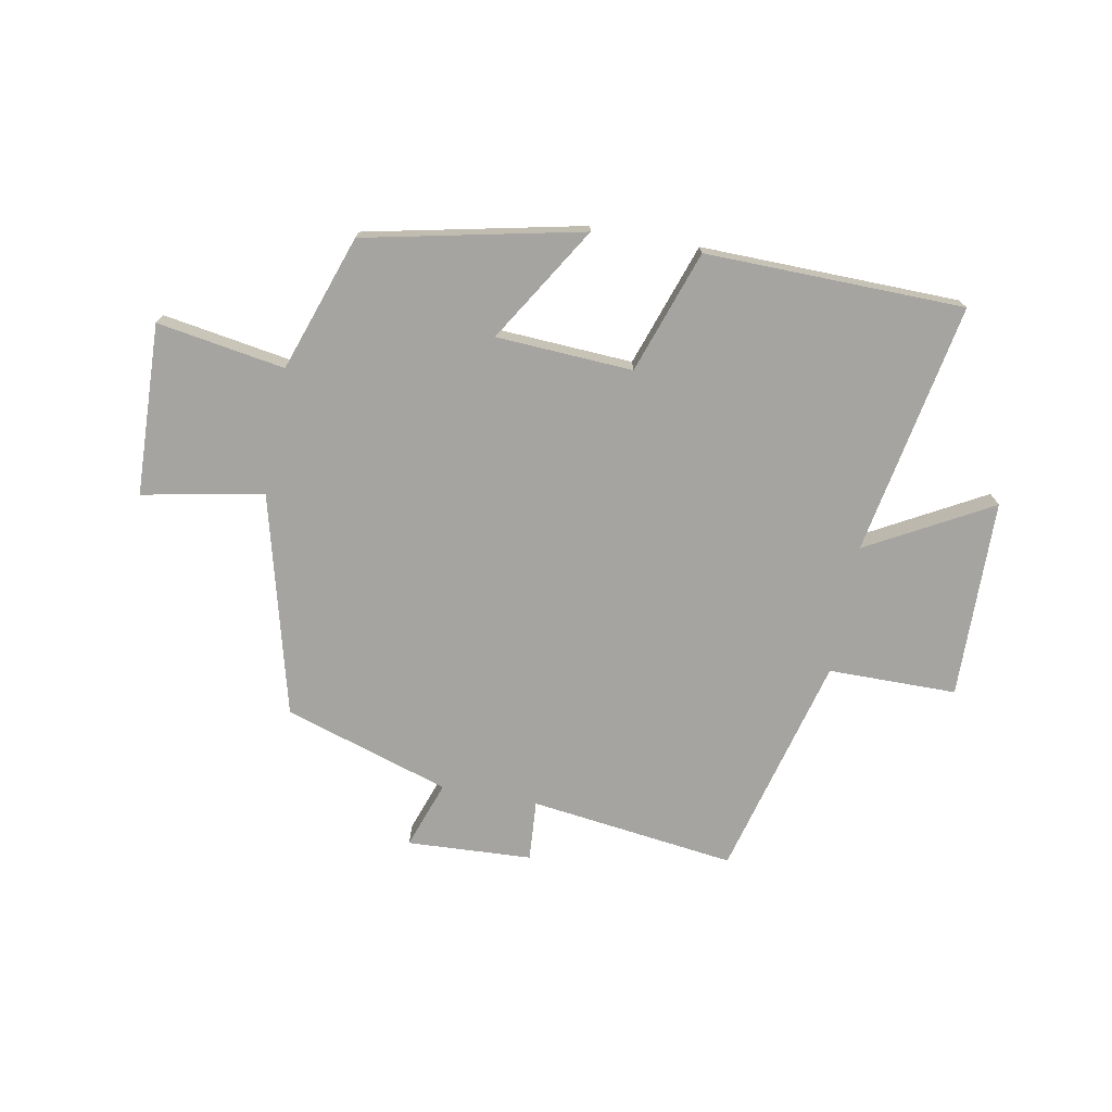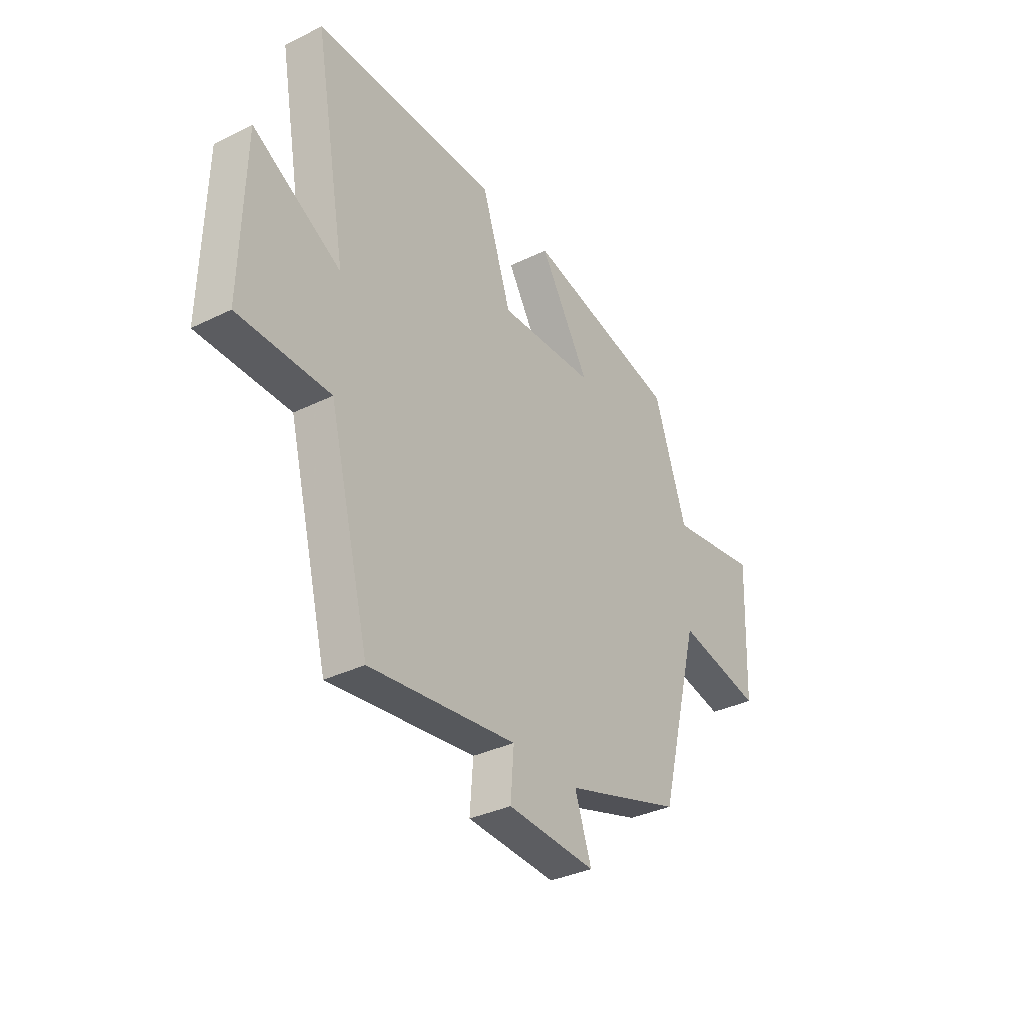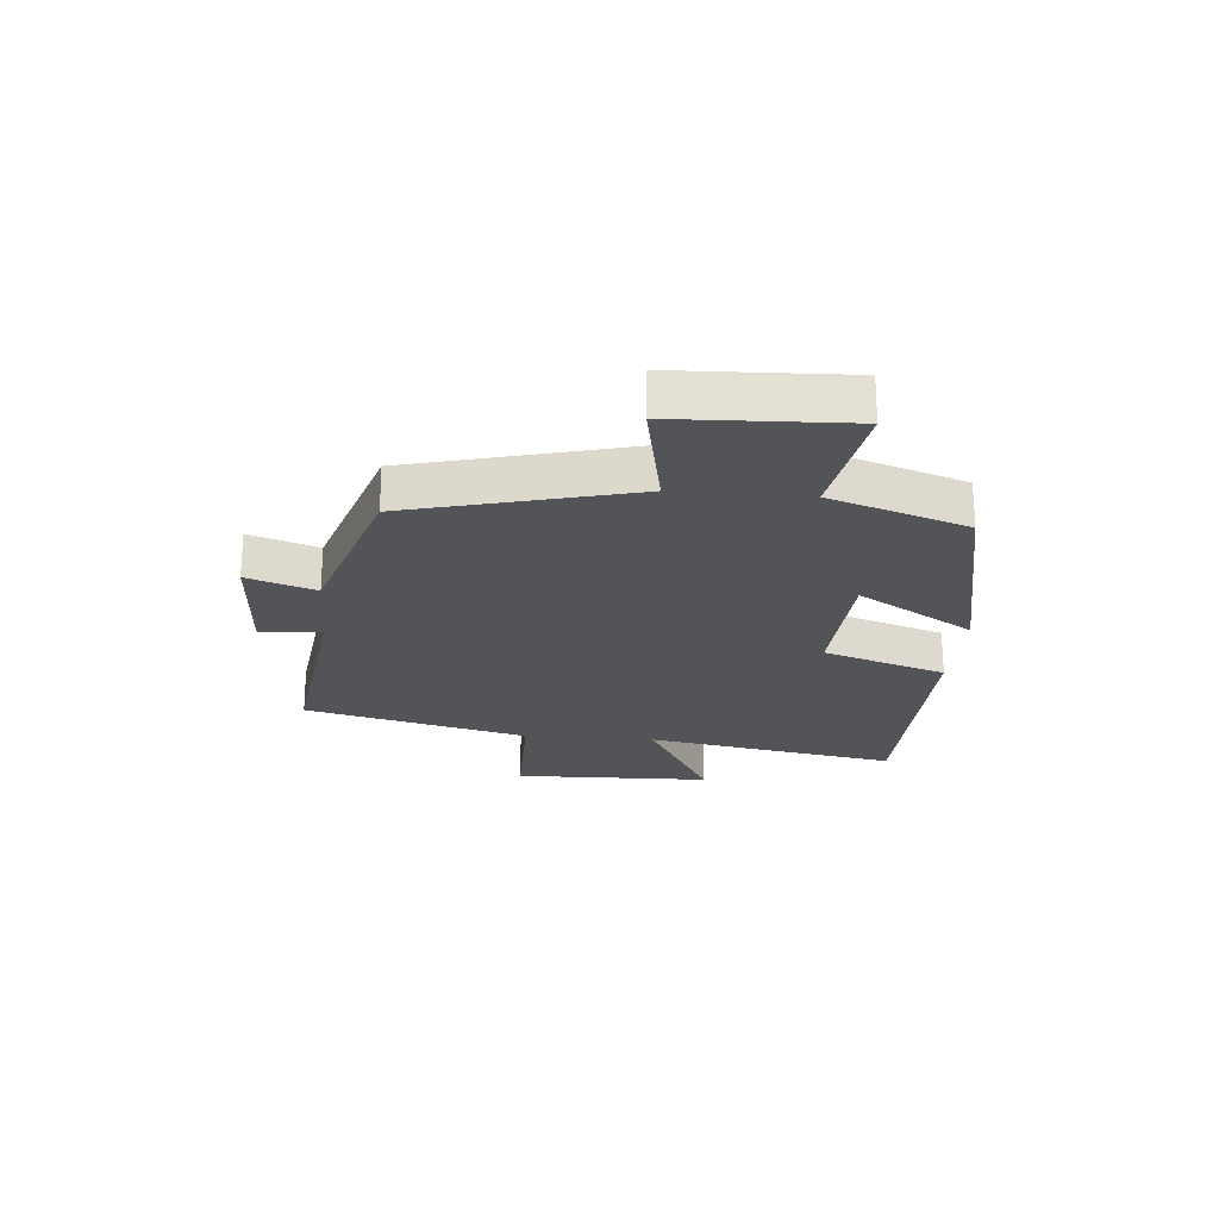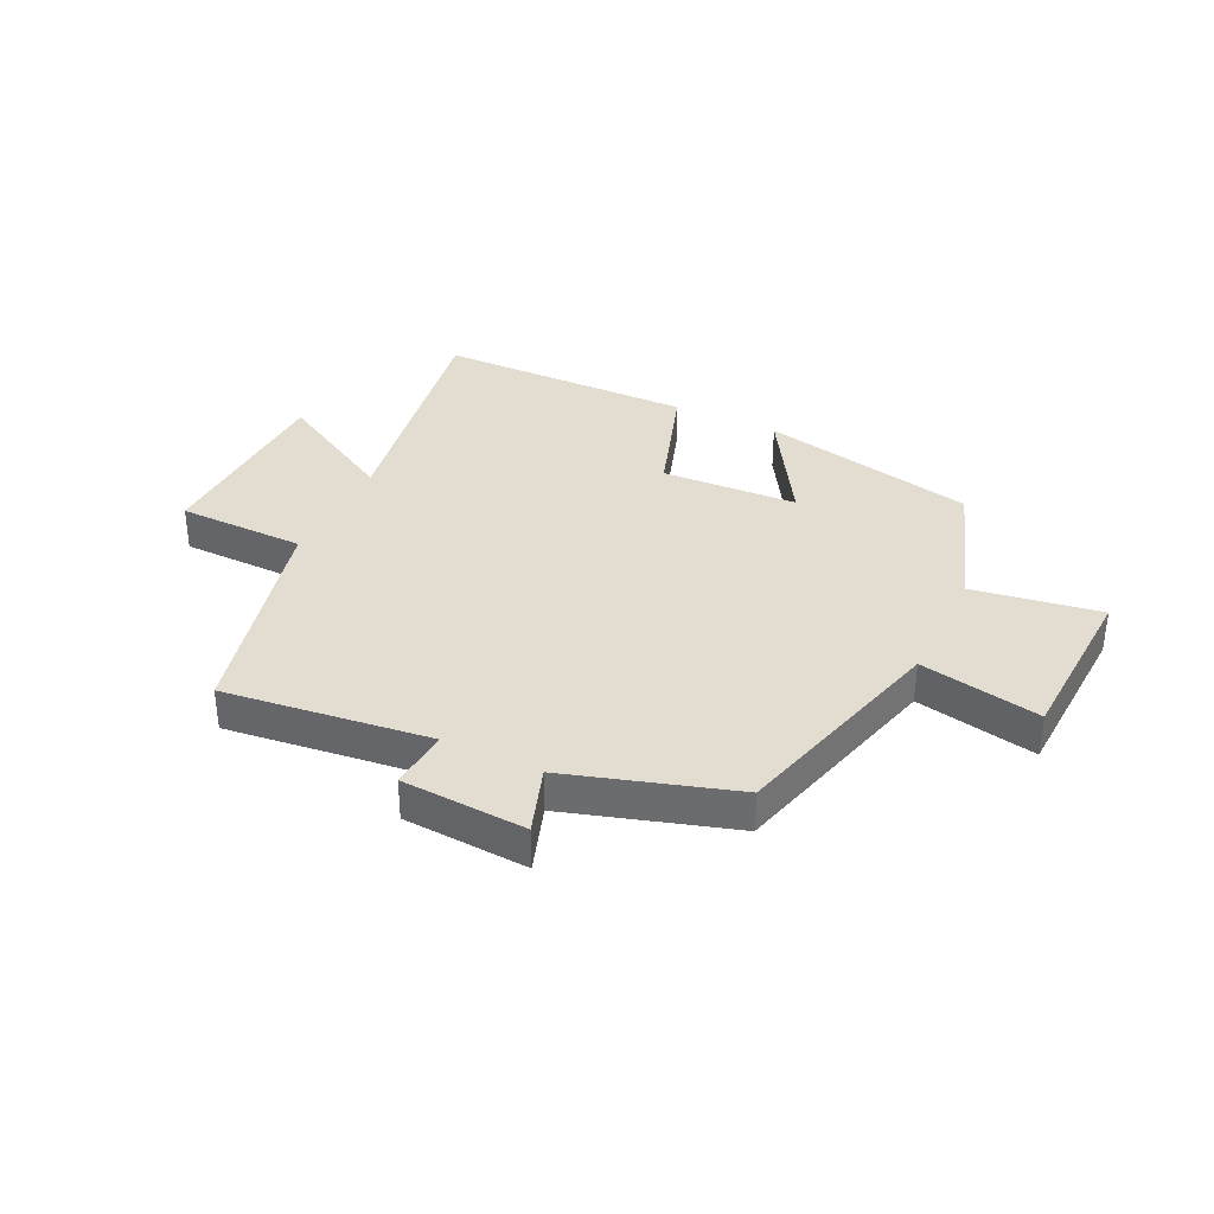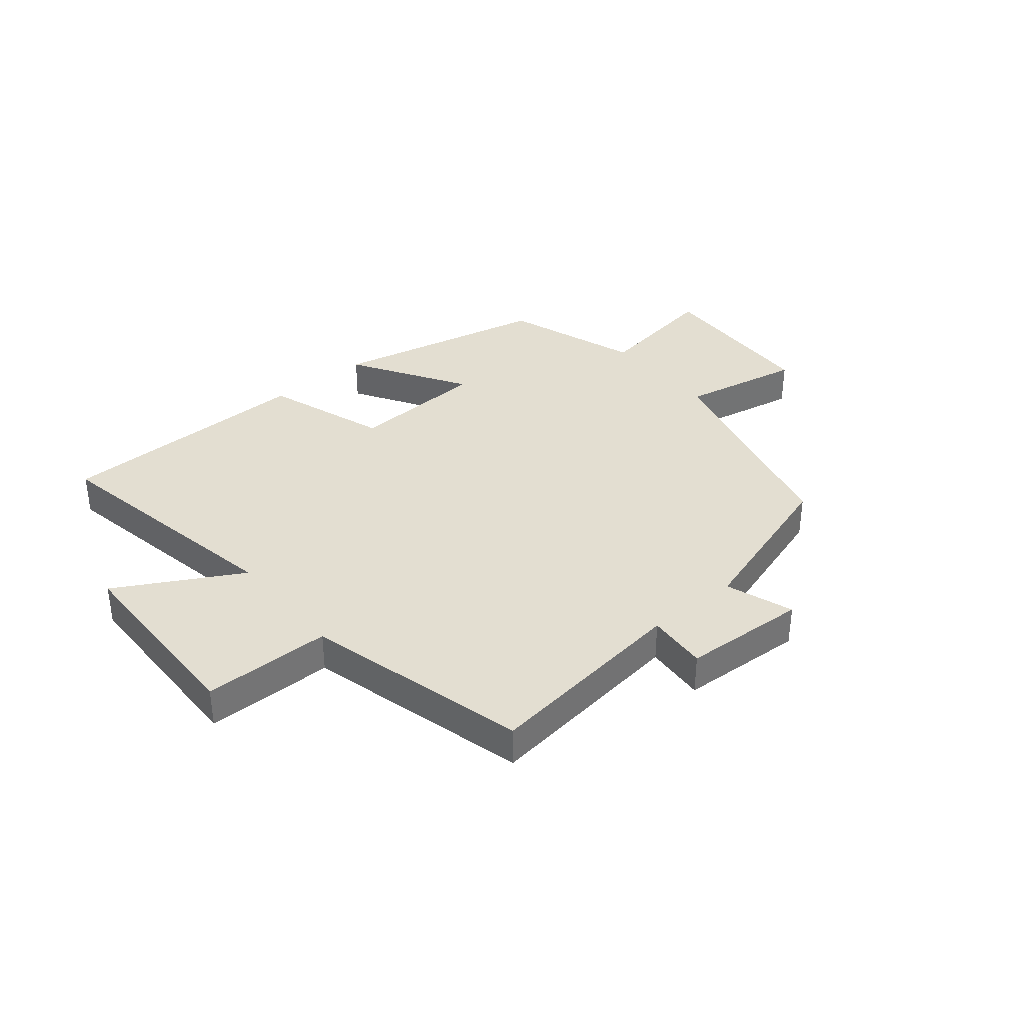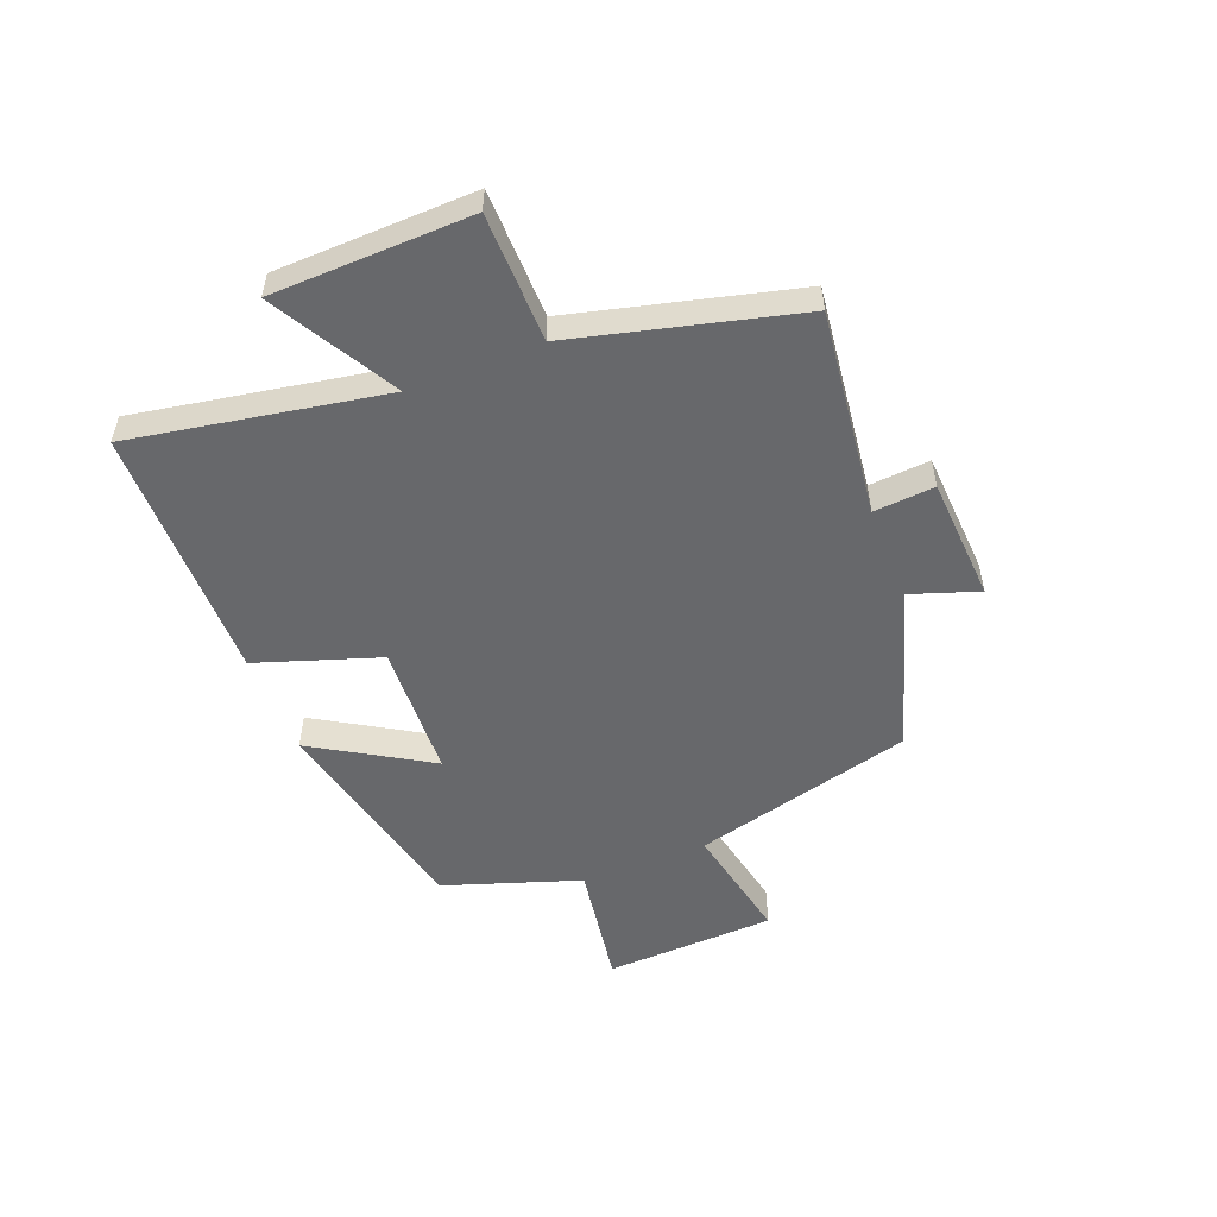
<metadata>
{"format":"obj","ext":"obj","renderer":"f3d","projection":"perspective","resolution":1024,"background":"white","views":[{"elev":-73.2,"azim":-10.8,"up":"+Y"},{"elev":-34.4,"azim":123.5,"up":"+Z"},{"elev":-22.8,"azim":-95.0,"up":"+Y"},{"elev":35.2,"azim":-154.0,"up":"+Y"},{"elev":36.3,"azim":140.3,"up":"+Y"},{"elev":-52.5,"azim":111.7,"up":"+Y"}]}
</metadata>
<code>
v 0.402 0.07 -0.544
v 0.049 0.07 -0.5
v 0.057 0.07 -0.604
v -0.157 0.07 -0.616
v -0.117 0.07 -0.5
v -0.401 0.07 -0.411
v -0.5 0.07 -0.032
v -0.707 0.07 -0.073
v -0.719 0.07 0.221
v -0.5 0.07 0.186
v -0.421 0.07 0.419
v -0.049 0.07 0.5
v -0.17 0.07 0.302
v 0.064 0.07 0.29
v 0.135 0.07 0.5
v 0.578 0.07 0.494
v 0.5 0.07 0.062
v 0.712 0.07 0.18
v 0.72 0.07 -0.16
v 0.5 0.07 -0.162
v 0.402 0 -0.544
v 0.049 0 -0.5
v 0.057 0 -0.604
v -0.157 0 -0.616
v -0.117 0 -0.5
v -0.401 0 -0.411
v -0.5 0 -0.032
v -0.707 0 -0.073
v -0.719 0 0.221
v -0.5 0 0.186
v -0.421 0 0.419
v -0.049 0 0.5
v -0.17 0 0.302
v 0.064 0 0.29
v 0.135 0 0.5
v 0.578 0 0.494
v 0.5 0 0.062
v 0.712 0 0.18
v 0.72 0 -0.16
v 0.5 0 -0.162
f 17 18 19 20
f 17 20 1 2
f 16 17 2
f 15 16 2
f 14 15 2
f 13 14 2
f 10 11 12 13
f 10 13 2 3
f 7 8 9 10
f 5 6 7 10
f 5 10 3
f 3 4 5
f 40 39 38 37
f 22 21 40 37
f 22 37 36
f 22 36 35
f 22 35 34
f 22 34 33
f 33 32 31 30
f 23 22 33 30
f 30 29 28 27
f 30 27 26 25
f 23 30 25
f 25 24 23
f 1 21 22 2
f 2 22 23 3
f 3 23 24 4
f 4 24 25 5
f 5 25 26 6
f 6 26 27 7
f 7 27 28 8
f 8 28 29 9
f 9 29 30 10
f 10 30 31 11
f 11 31 32 12
f 12 32 33 13
f 13 33 34 14
f 14 34 35 15
f 15 35 36 16
f 16 36 37 17
f 17 37 38 18
f 18 38 39 19
f 19 39 40 20
f 20 40 21 1

</code>
